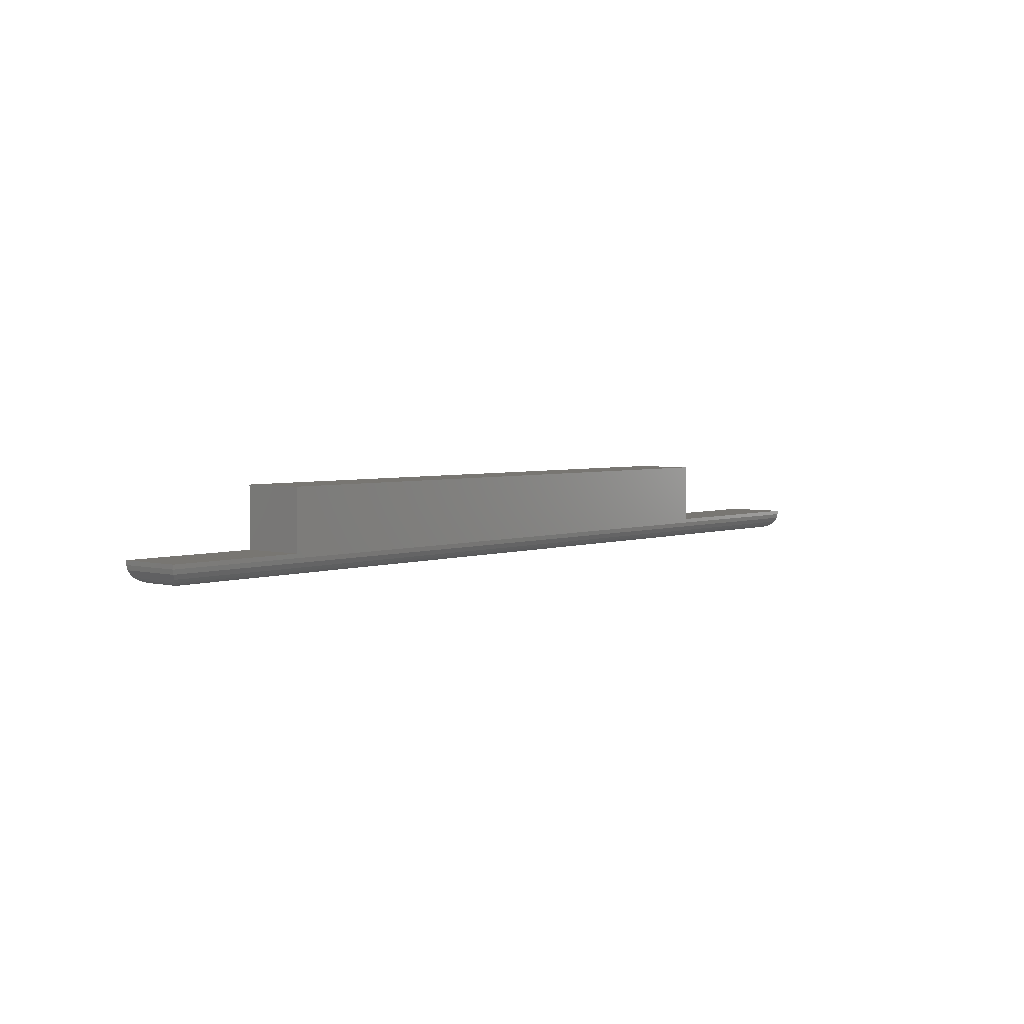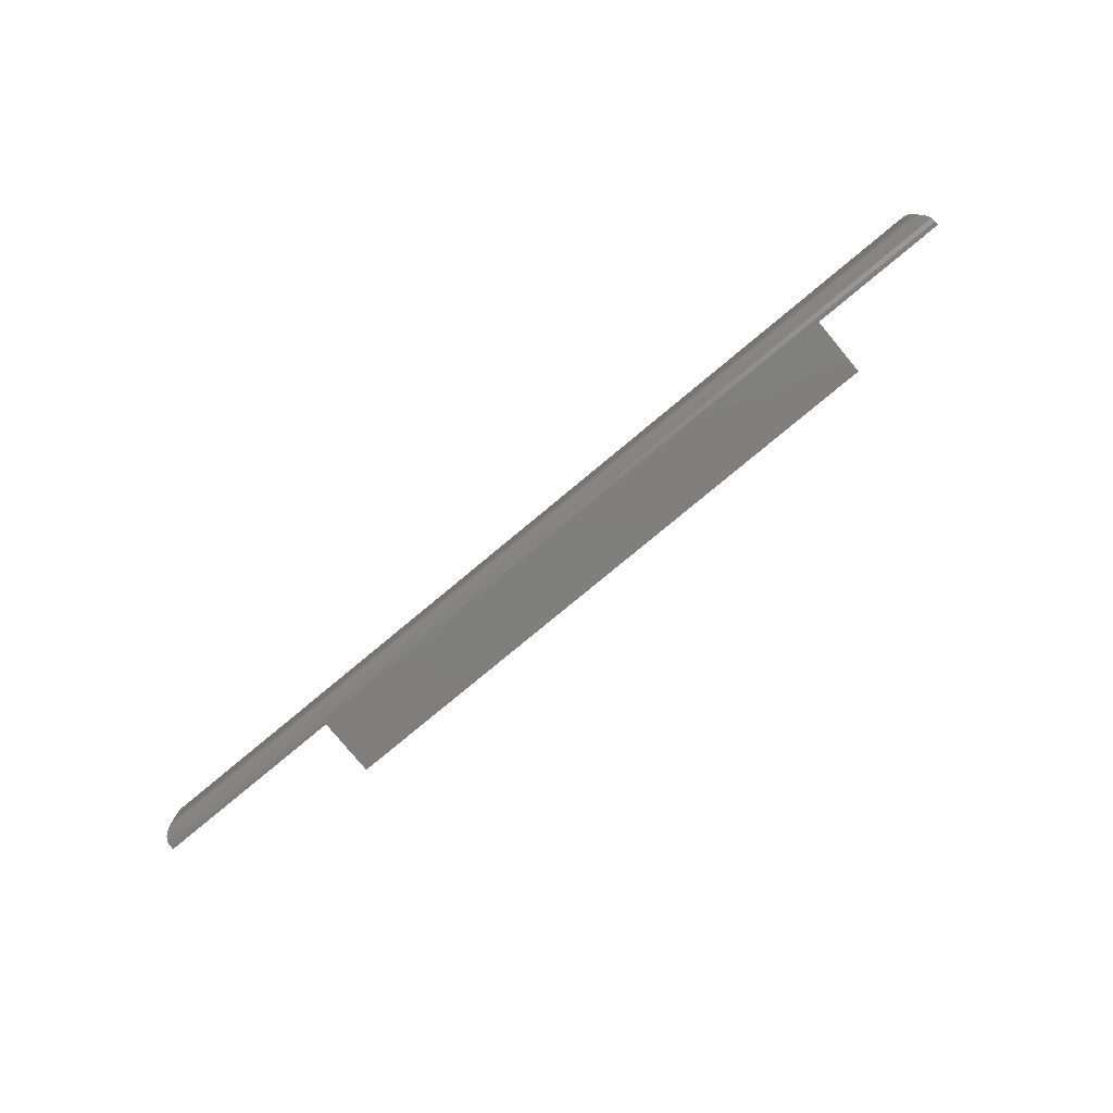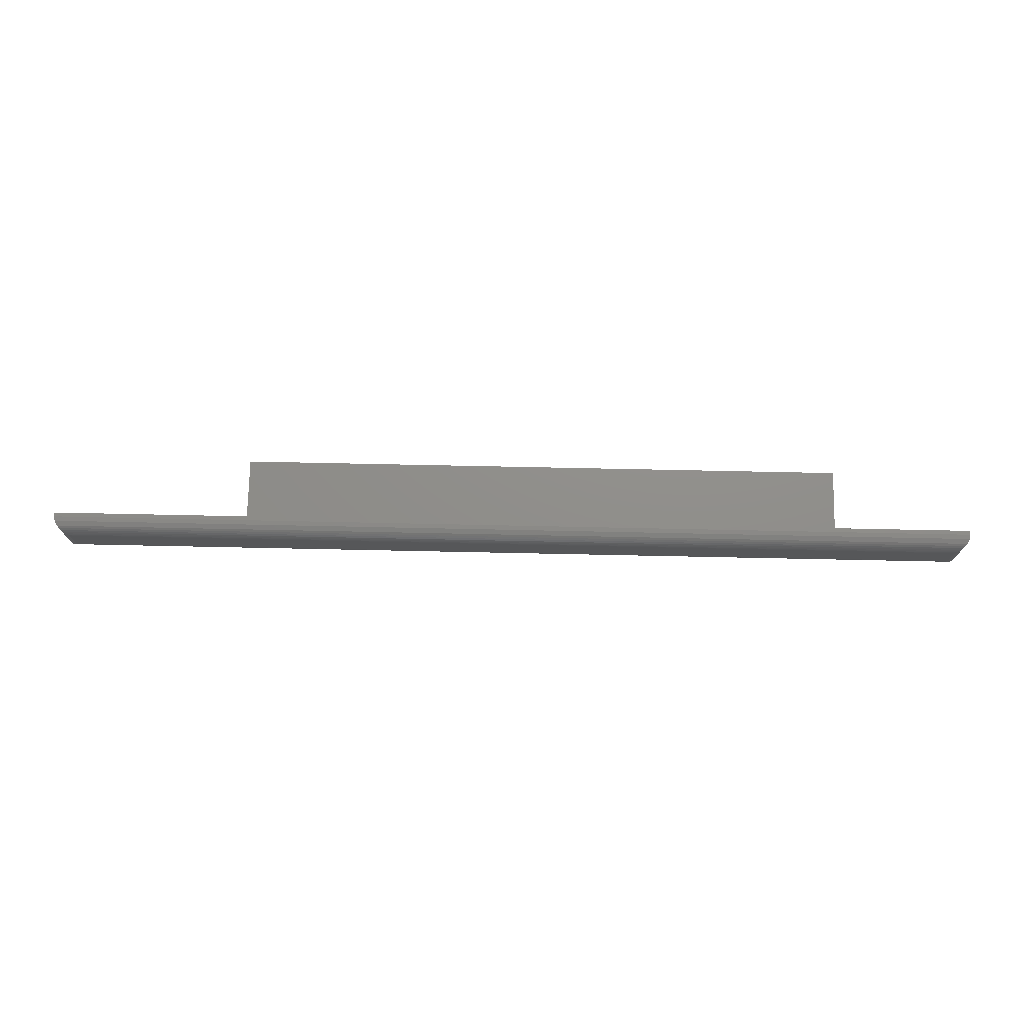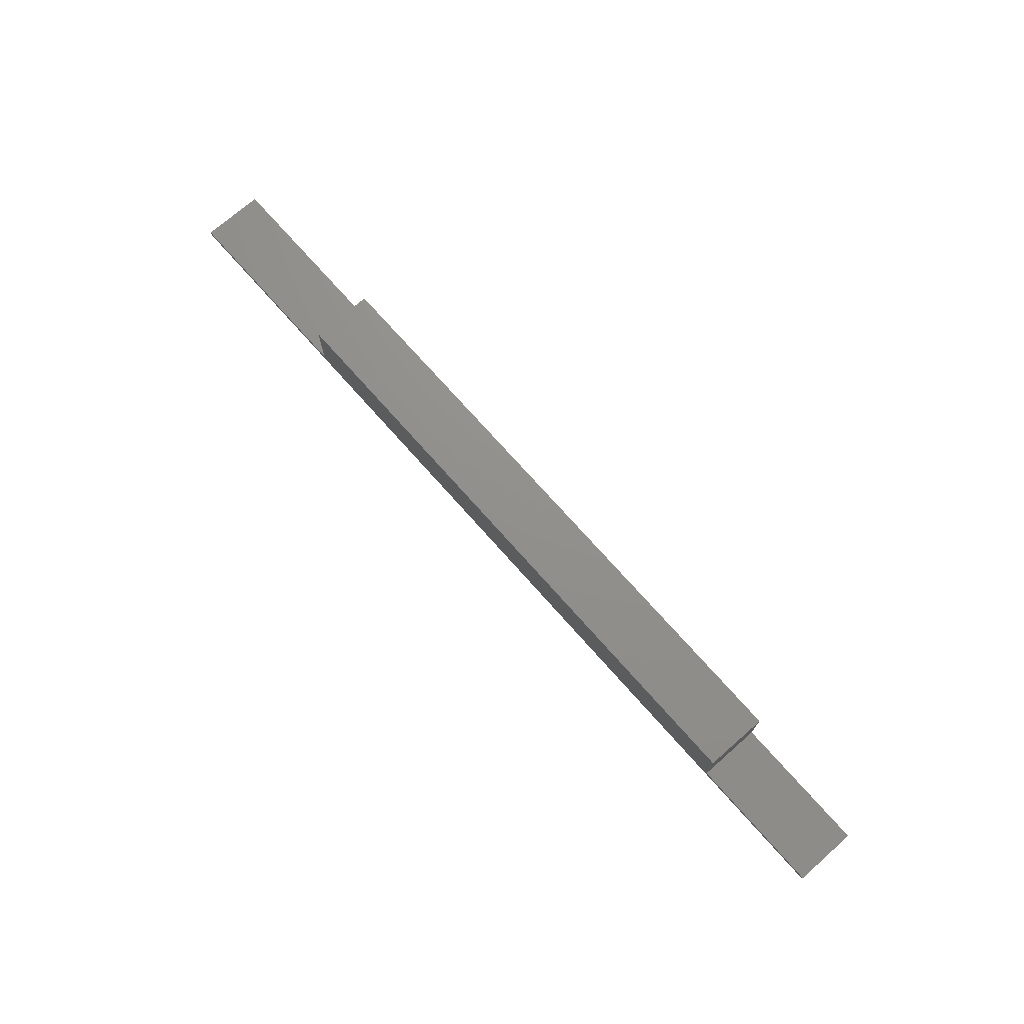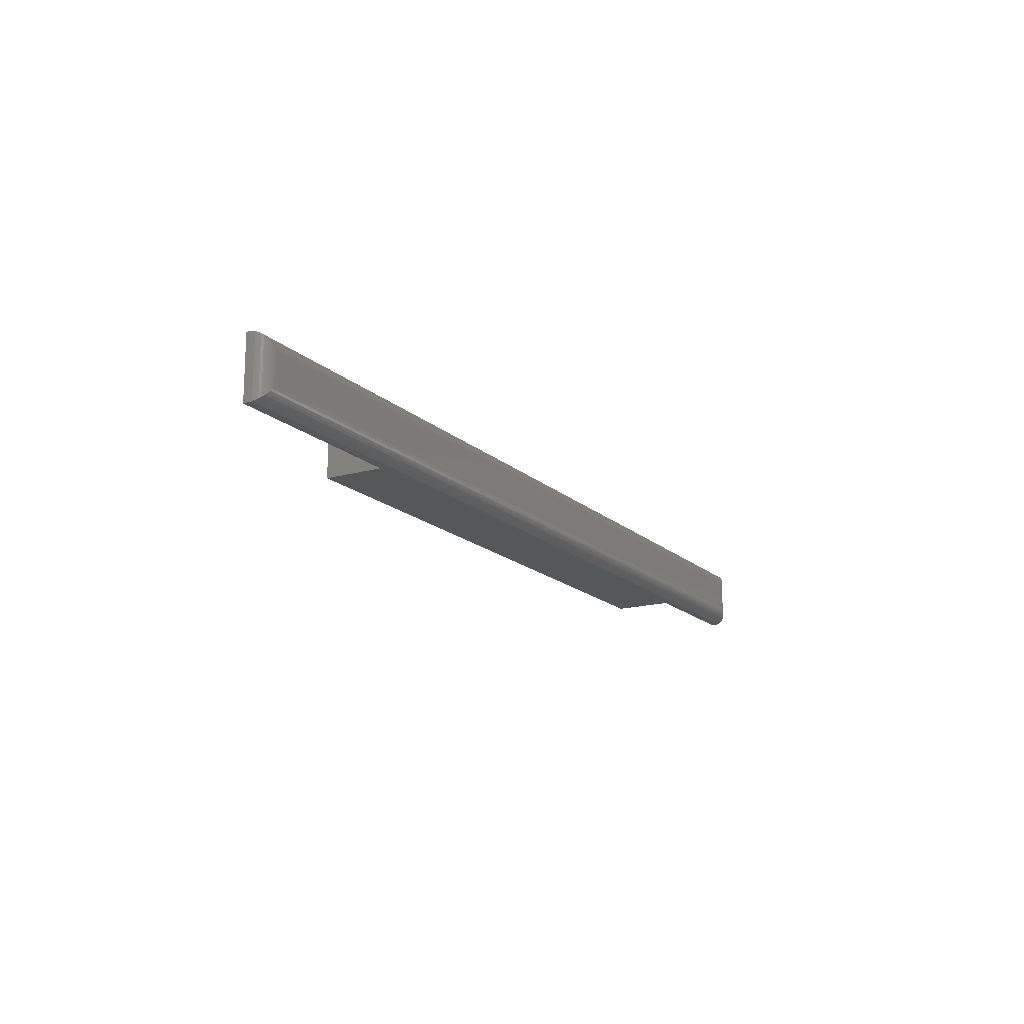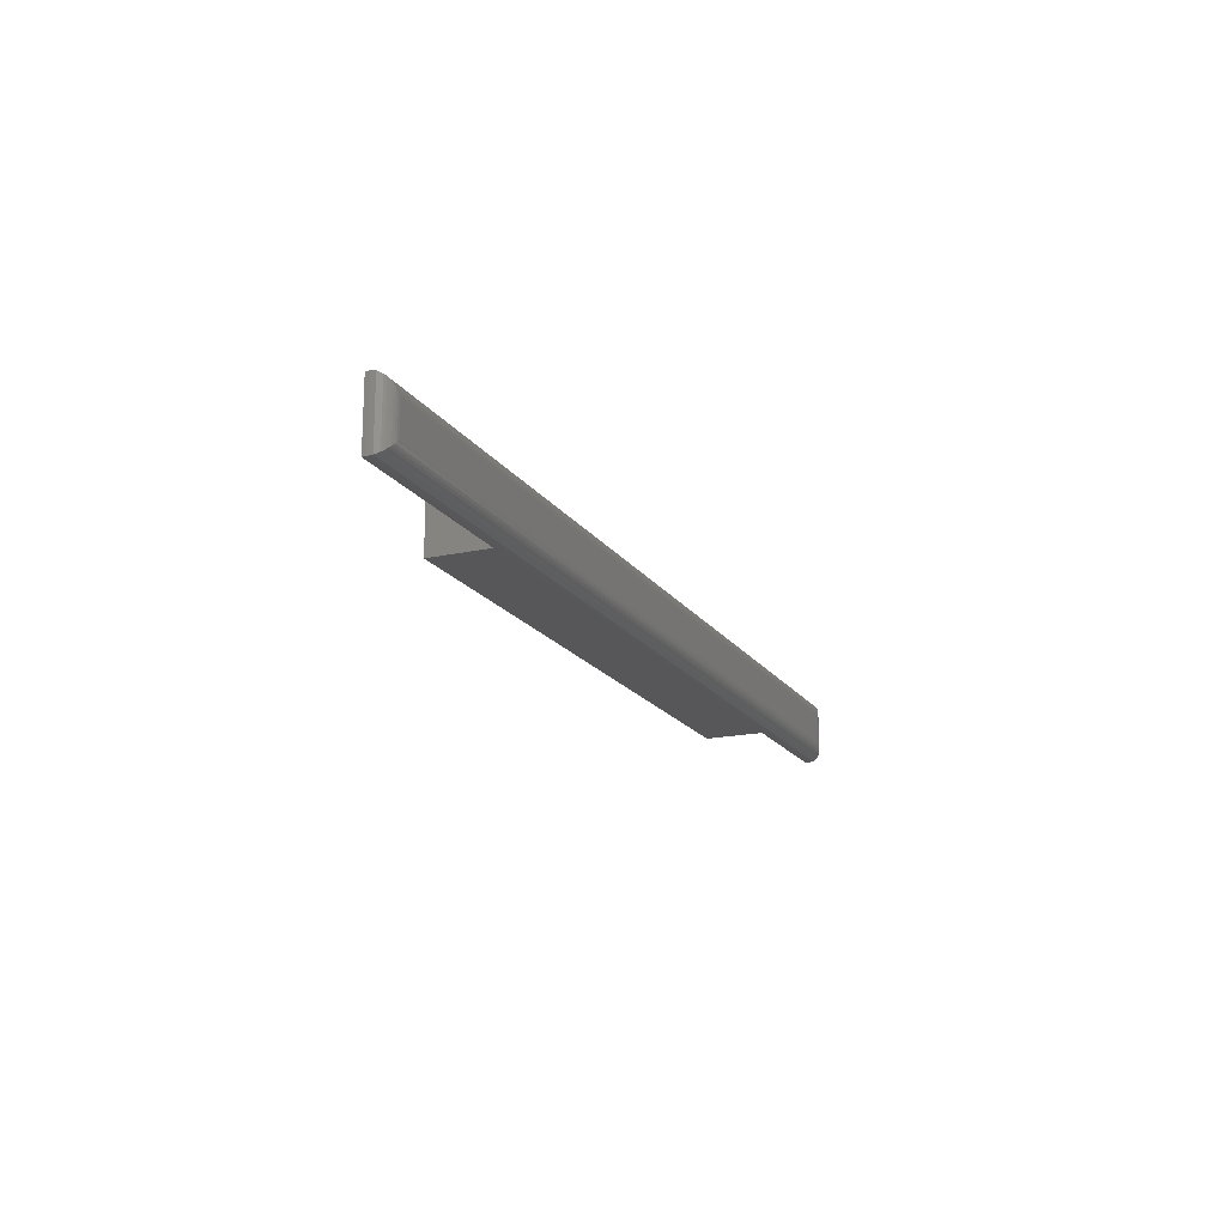
<metadata>
{"format":"stl","ext":"stl","renderer":"f3d","projection":"perspective","resolution":1024,"background":"white","views":[{"elev":3.6,"azim":130.3,"up":"+Y"},{"elev":-78.9,"azim":39.7,"up":"+Z"},{"elev":73.3,"azim":1.2,"up":"+Z"},{"elev":72.3,"azim":48.6,"up":"+Y"},{"elev":-16.5,"azim":-59.9,"up":"+Z"},{"elev":-17.8,"azim":-66.6,"up":"+Z"}]}
</metadata>
<code>
# stl→obj: 48 verts, 92 faces
v -0.1953 0.007812 0.03125
v 0.2734 0.007812 0.03125
v 0.2734 0.009868 0.03125
v 0.2044 0.009868 0.03125
v -0.09663 0.009868 0.03125
v -0.1953 0.009868 0.03125
v -0.09663 0.03947 0.03125
v 0.2044 0.03947 0.03125
v -0.1953 0.007812 0
v -0.1953 0.009868 0
v -0.09663 0.009868 0
v 0.2044 0.009868 0
v 0.2734 0.009868 0
v 0.2734 0.007812 0
v -0.09663 0.03947 0
v 0.2044 0.03947 0
v -0.1875 0 0.02344
v -0.1875 0 0.007812
v 0.2656 0 0.02344
v 0.2656 0 0.007812
v -0.1887 9.925e-05 0.006571
v 0.2669 9.925e-05 0.006567
v -0.195 0.005616 0.0003152
v 0.272 0.003342 0.001405
v -0.1939 0.003342 0.001405
v 0.2712 0.002368 0.00221
v -0.1931 0.002368 0.00221
v 0.2703 0.001539 0.003156
v -0.1922 0.001539 0.003156
v 0.2692 0.0008761 0.004218
v -0.1911 0.0008761 0.004218
v 0.2681 0.0003935 0.005364
v -0.1899 0.0003935 0.005364
v 0.2731 0.005616 0.0003152
v 0.2669 9.925e-05 0.02468
v 0.272 0.003342 0.02984
v 0.2712 0.002368 0.02904
v 0.2703 0.001539 0.02809
v 0.2692 0.0008761 0.02703
v 0.2681 0.0003935 0.02589
v 0.2731 0.005616 0.03093
v -0.1887 9.925e-05 0.02468
v -0.1899 0.0003935 0.02589
v -0.1911 0.0008761 0.02703
v -0.1922 0.001539 0.02809
v -0.1931 0.002368 0.02904
v -0.1939 0.003342 0.02984
v -0.195 0.005616 0.03093
f 1 2 3
f 1 3 4
f 1 4 5
f 1 5 6
f 5 4 7
f 7 4 8
f 9 10 11
f 9 11 12
f 9 12 13
f 9 13 14
f 11 15 12
f 12 15 16
f 10 9 6
f 6 9 1
f 14 13 2
f 2 13 3
f 17 18 19
f 19 18 20
f 20 21 22
f 20 18 21
f 23 24 25
f 24 26 25
f 25 26 27
f 26 28 27
f 27 28 29
f 28 30 29
f 29 30 31
f 30 32 31
f 31 32 33
f 32 22 33
f 33 22 21
f 9 14 23
f 23 14 34
f 23 34 24
f 19 22 35
f 19 20 22
f 34 36 24
f 36 37 24
f 24 37 26
f 37 38 26
f 26 38 28
f 38 39 28
f 28 39 30
f 39 40 30
f 30 40 32
f 40 35 32
f 32 35 22
f 14 2 34
f 34 2 41
f 34 41 36
f 17 35 42
f 17 19 35
f 35 40 42
f 42 40 43
f 40 39 43
f 43 39 44
f 39 38 44
f 44 38 45
f 38 37 45
f 45 37 46
f 37 36 46
f 46 36 47
f 36 41 47
f 2 1 41
f 41 1 48
f 41 48 47
f 18 42 21
f 18 17 42
f 42 43 21
f 21 43 33
f 43 44 33
f 33 44 31
f 44 45 31
f 31 45 29
f 45 46 29
f 29 46 27
f 46 47 27
f 27 47 25
f 47 48 25
f 1 9 48
f 48 9 23
f 48 23 25
f 5 11 6
f 6 11 10
f 15 11 7
f 7 11 5
f 8 16 7
f 7 16 15
f 12 16 4
f 4 16 8
f 3 13 4
f 4 13 12

</code>
